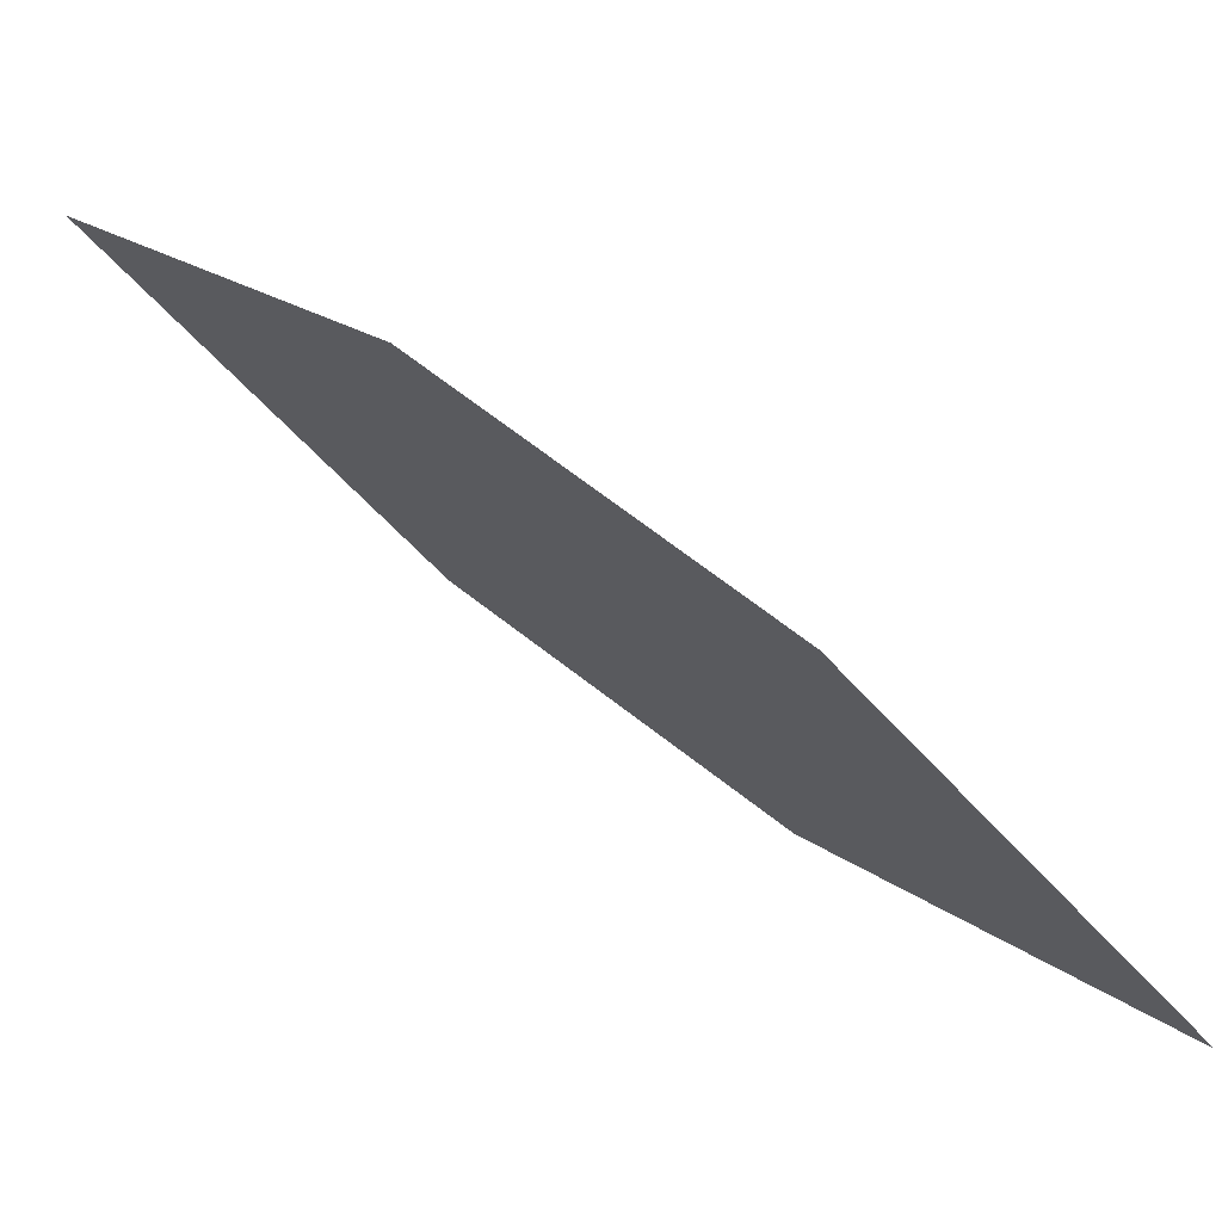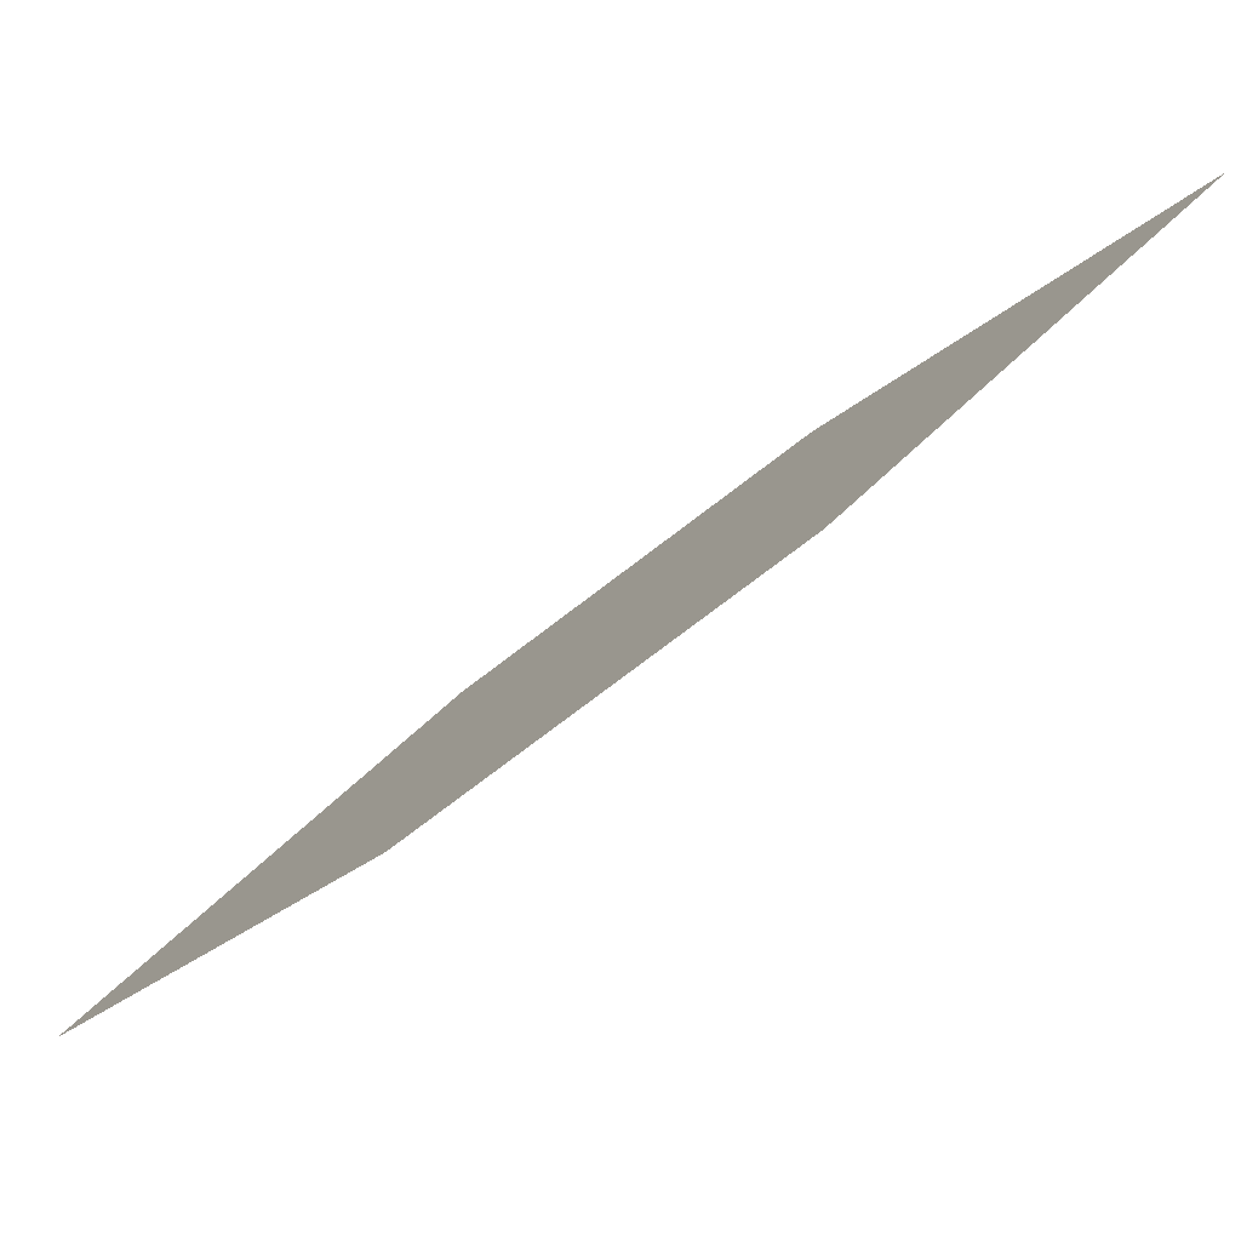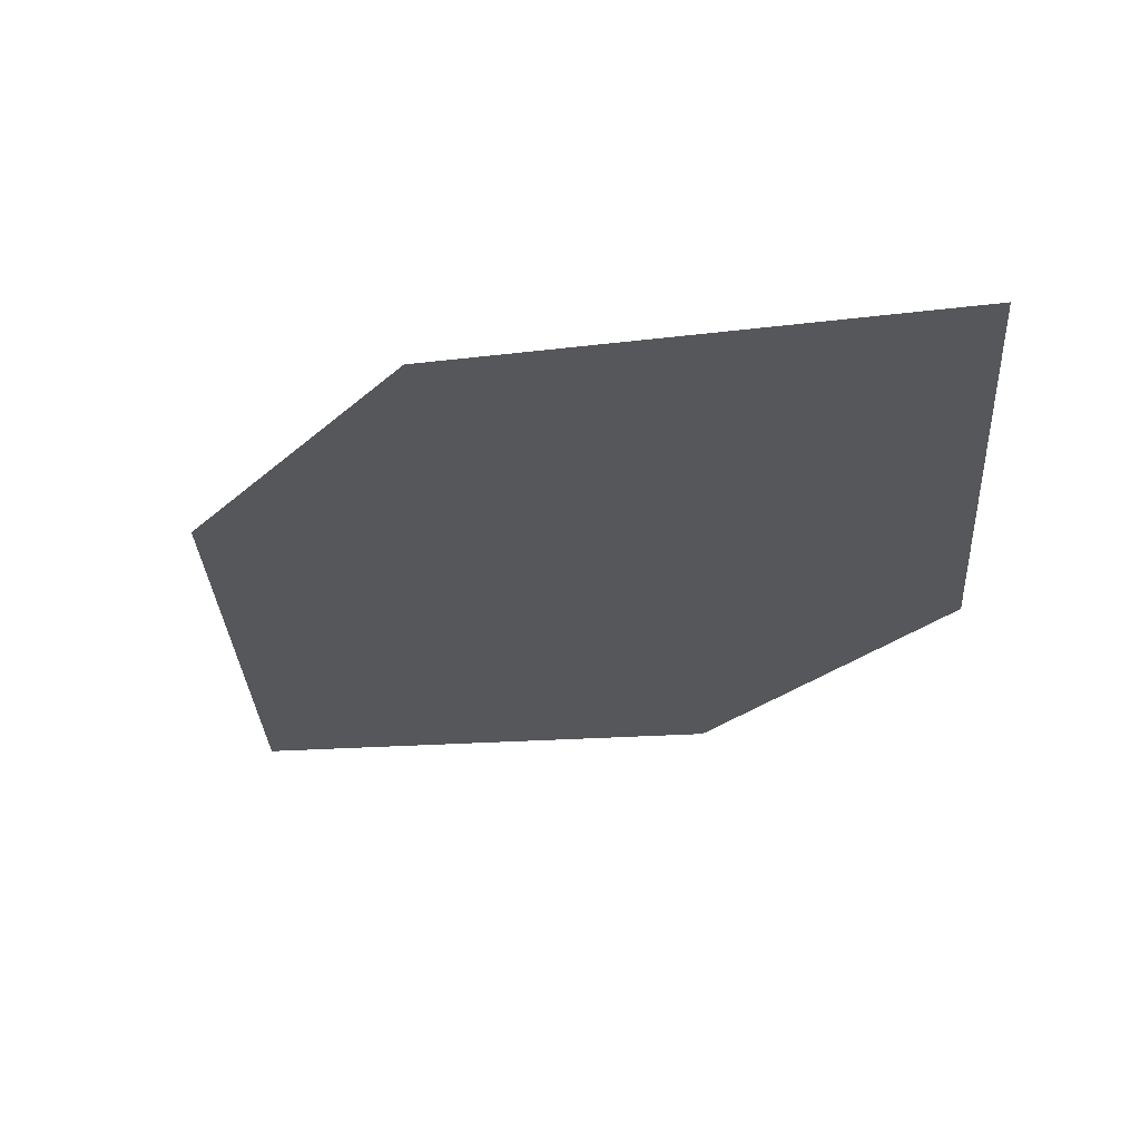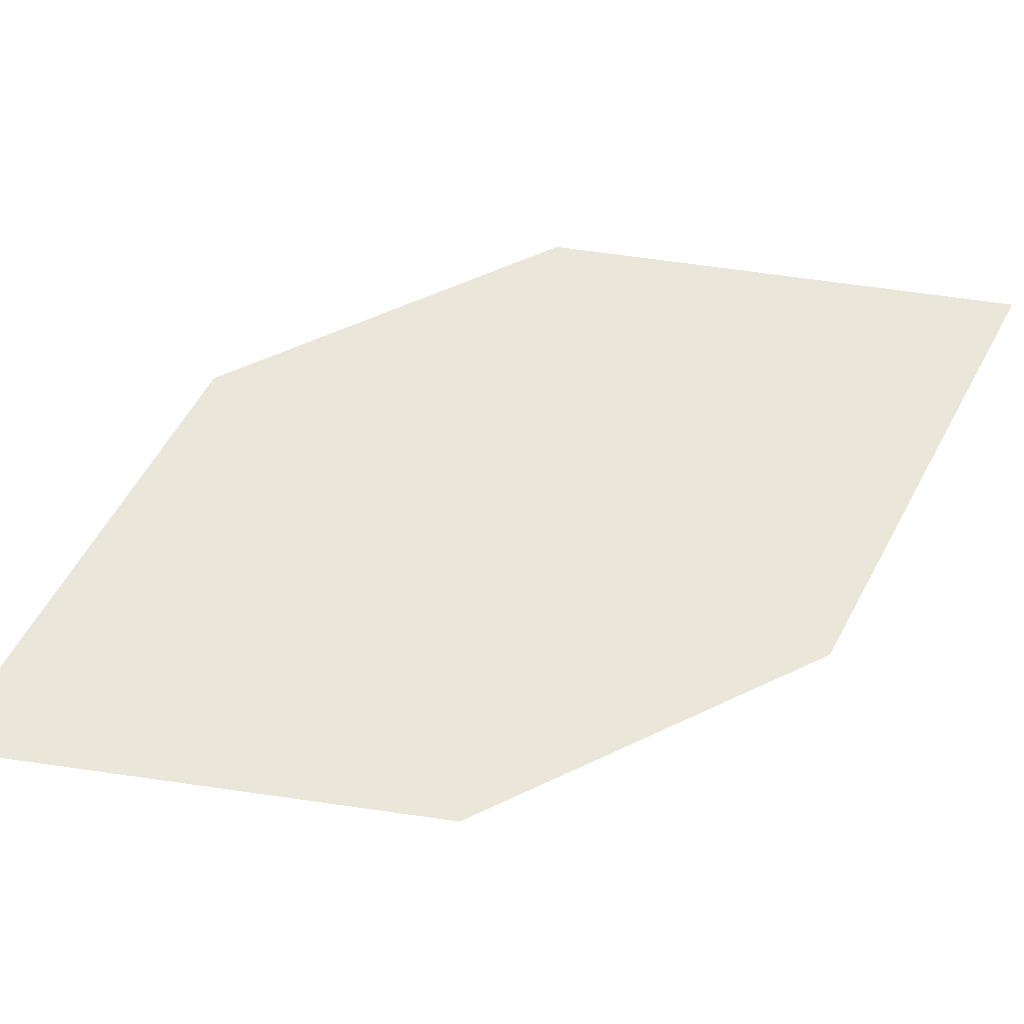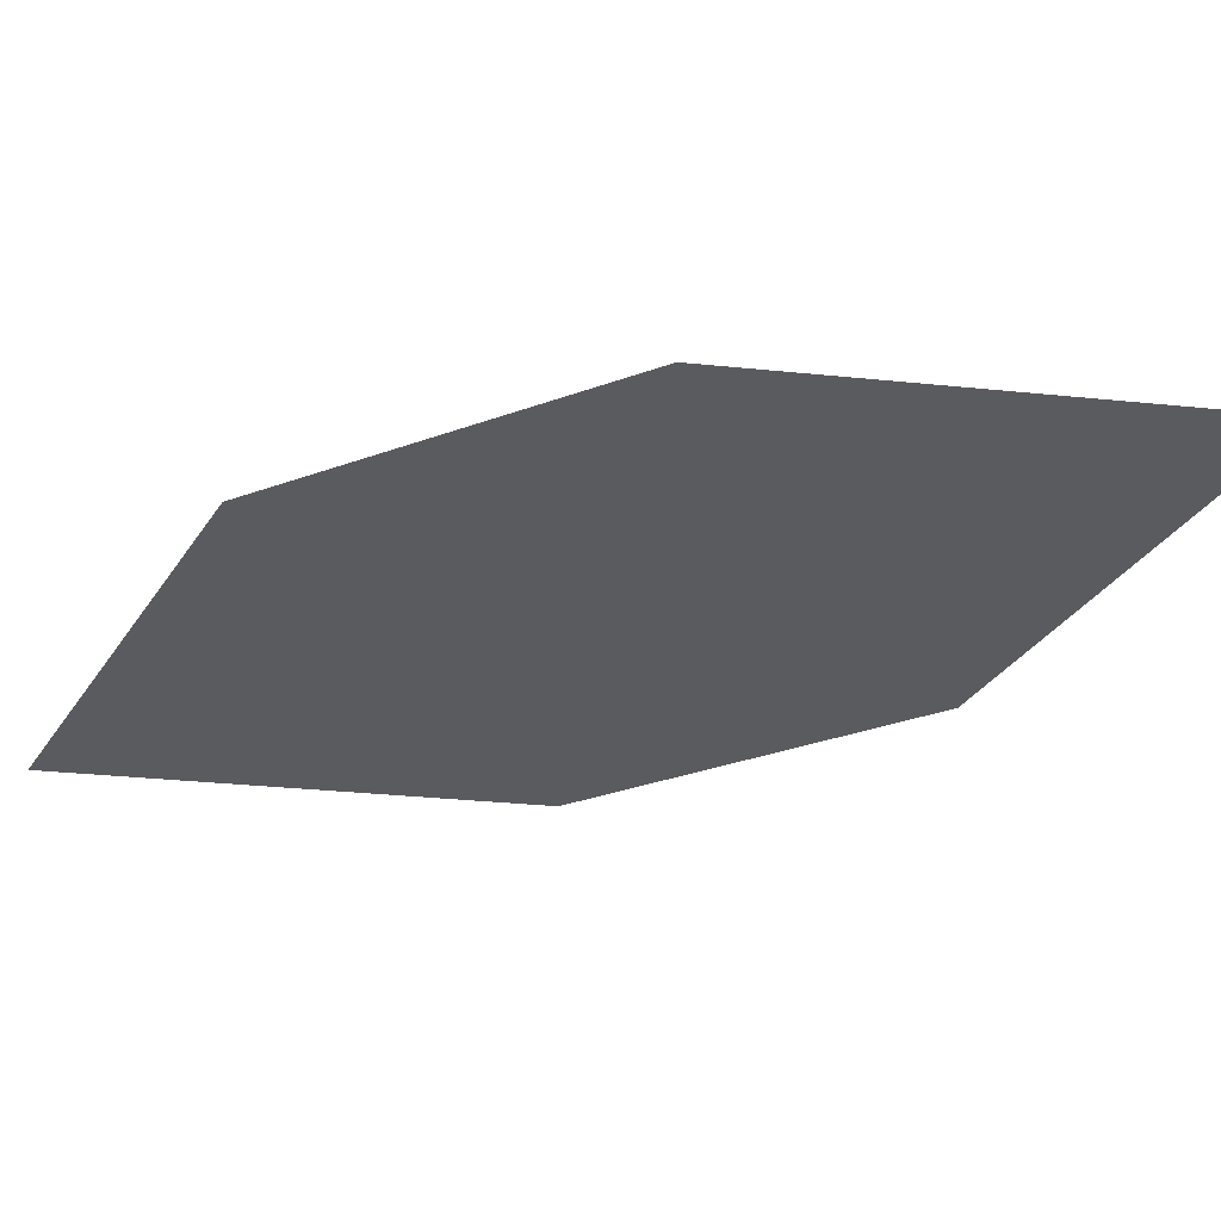
<metadata>
{"format":"obj","ext":"obj","renderer":"f3d","projection":"perspective","resolution":1024,"background":"white","views":[{"elev":-32.3,"azim":25.2,"up":"+Z"},{"elev":25.1,"azim":-153.5,"up":"+Z"},{"elev":-66.7,"azim":83.6,"up":"+Z"},{"elev":-29.5,"azim":38.3,"up":"+Y"},{"elev":61.5,"azim":40.2,"up":"+Y"}]}
</metadata>
<code>
o leaves.162
v -0.2339 -0.00642 1.622
v -0.3158 -0.06299 1.695
v -0.2499 -0.05113 1.639
v -0.2726 0.000581 1.653
v -0.2999 -0.01827 1.678
v -0.2772 -0.06999 1.664
f 1 2 6 3
f 1 4 5 2

</code>
